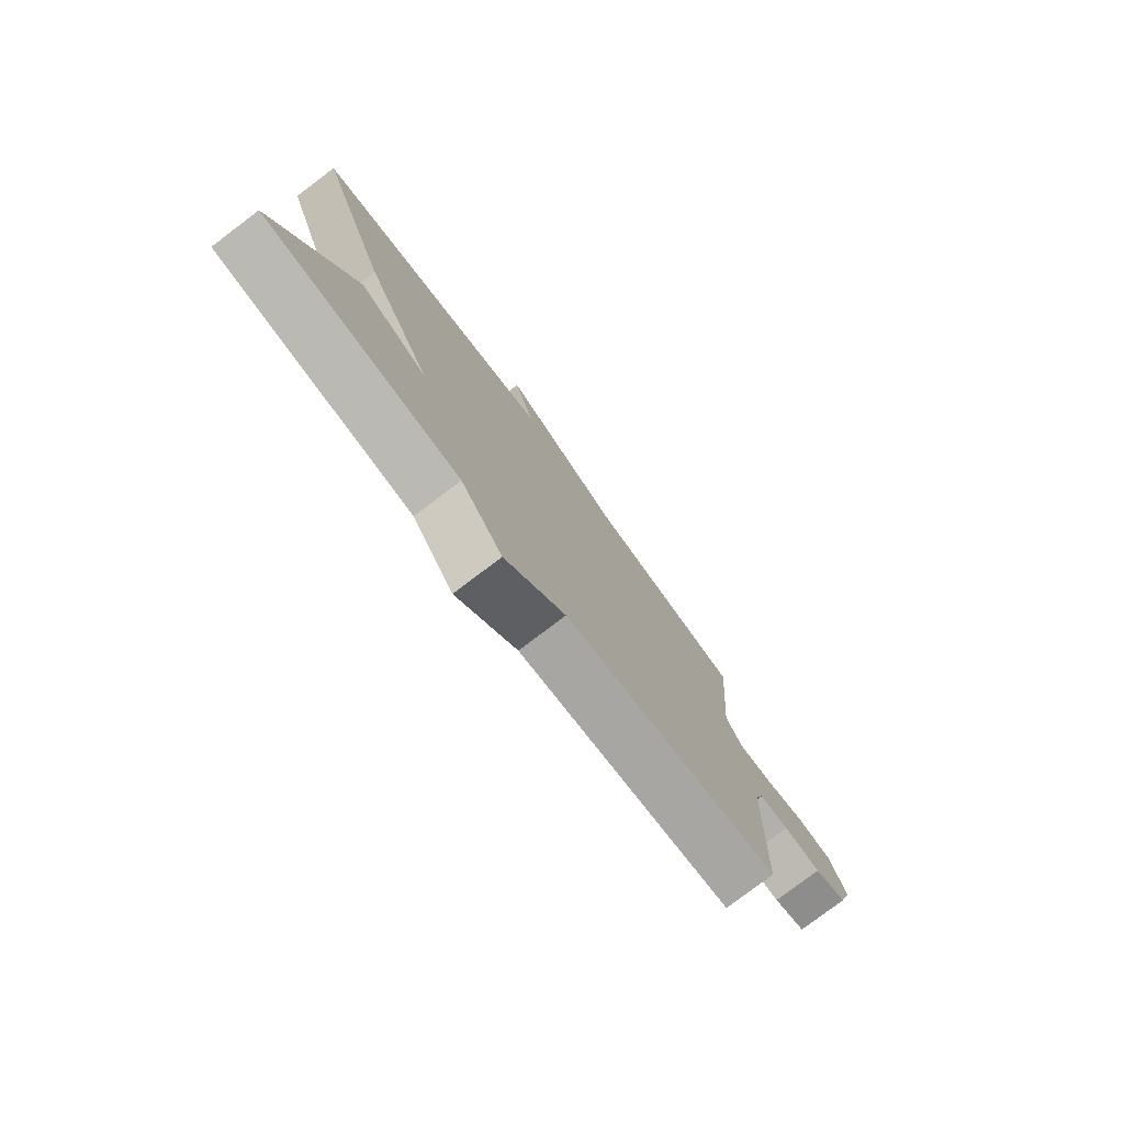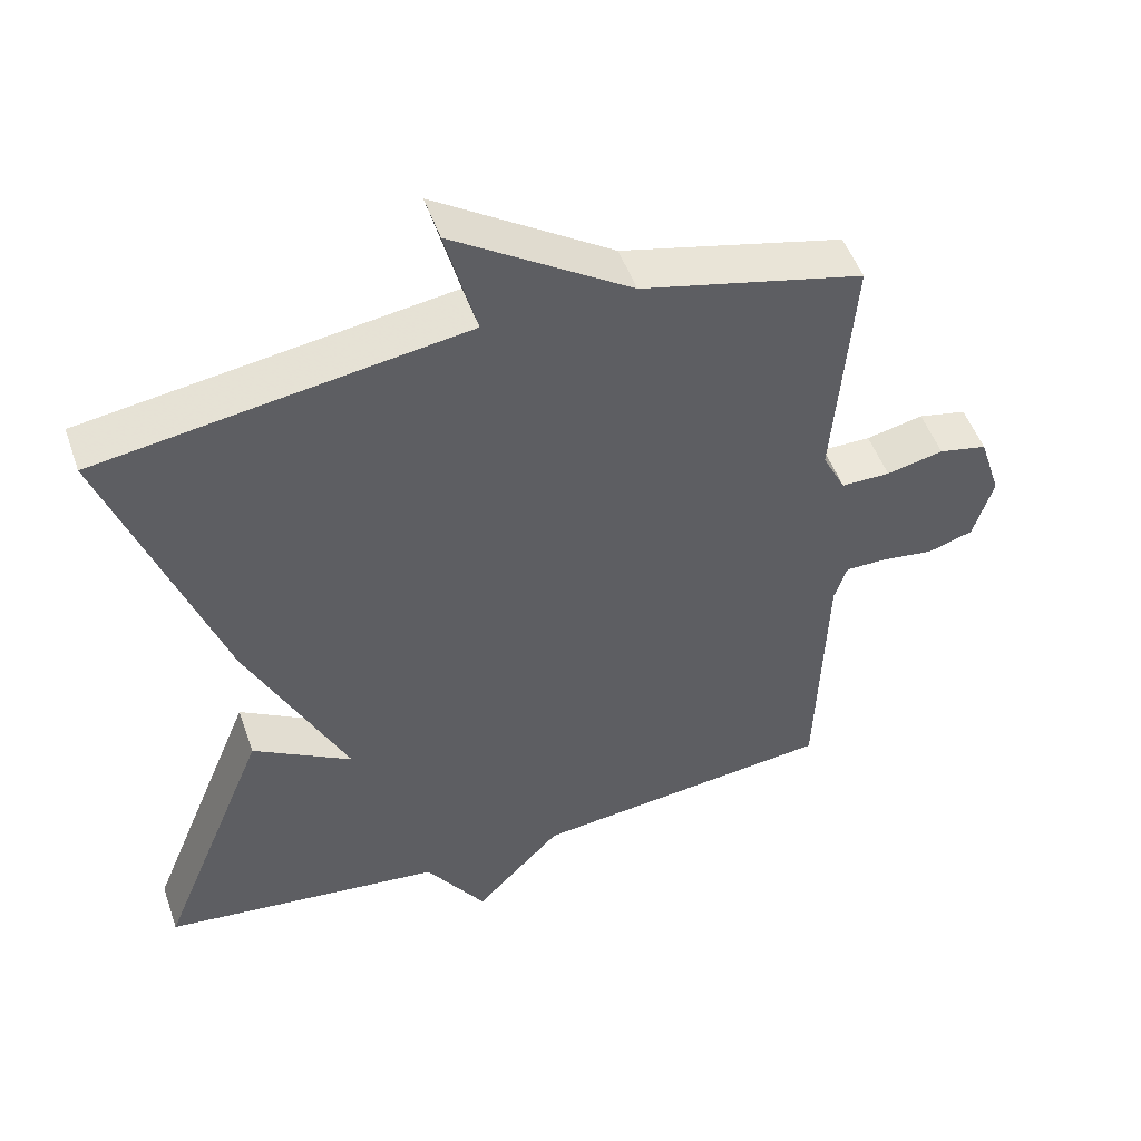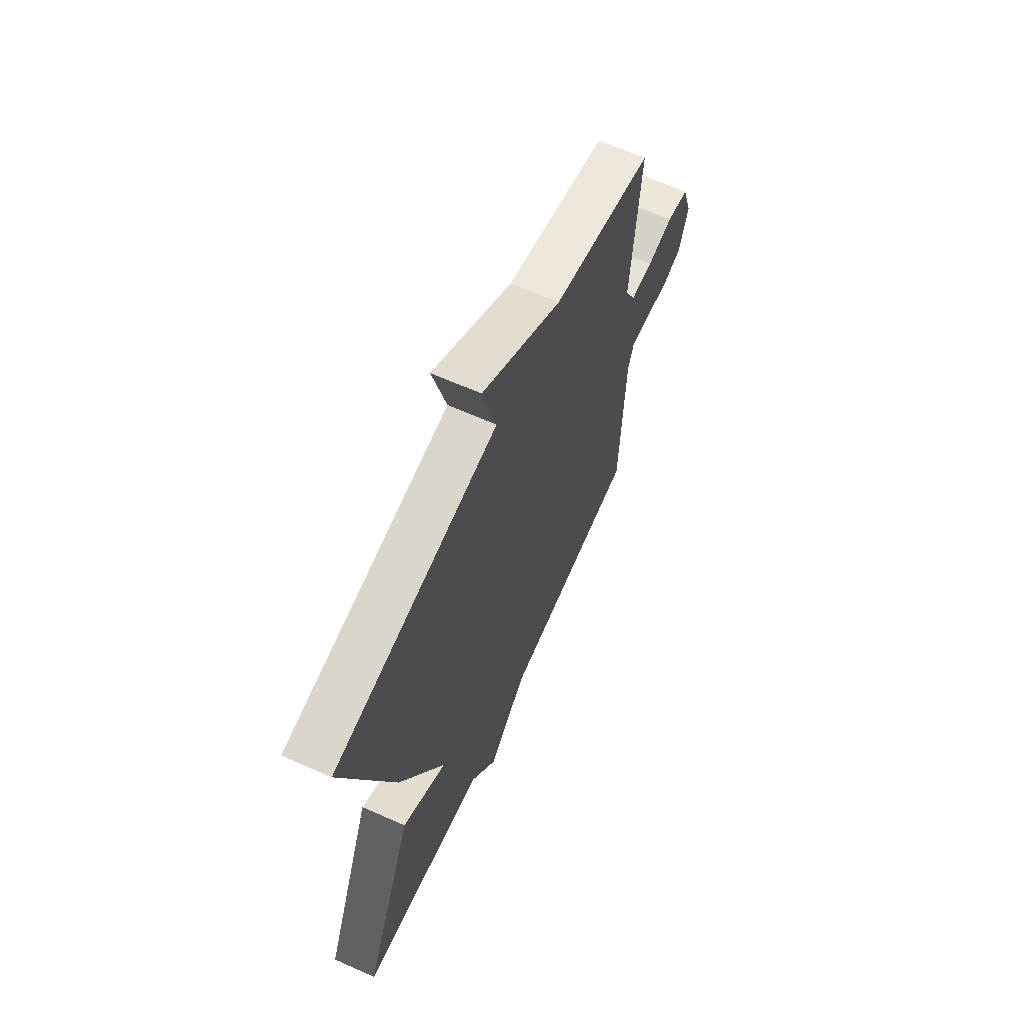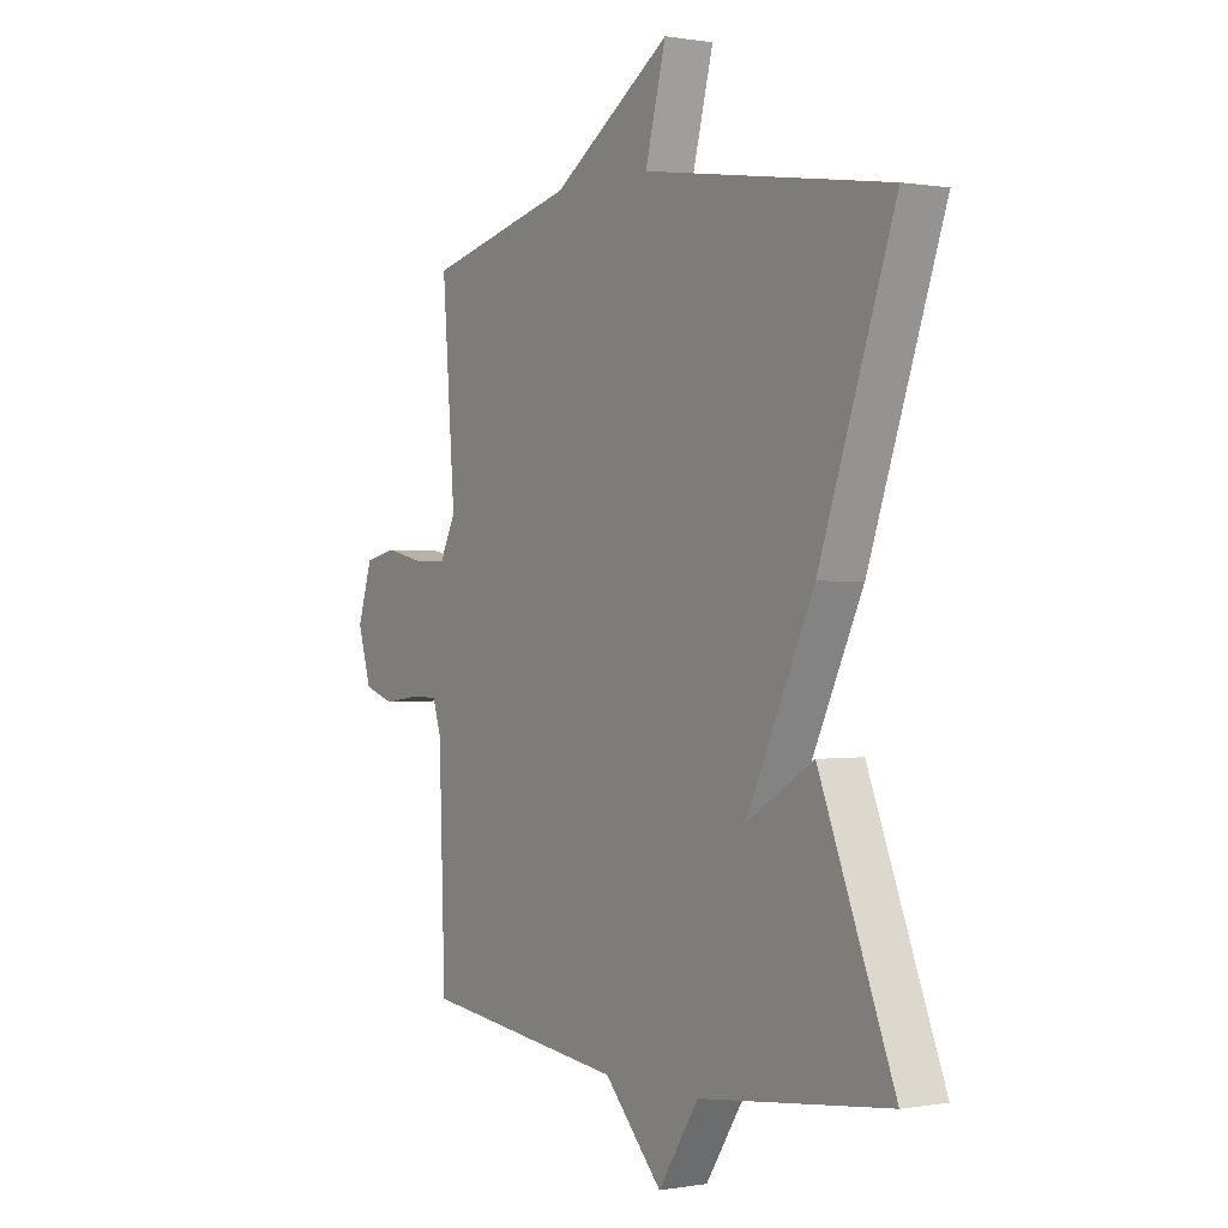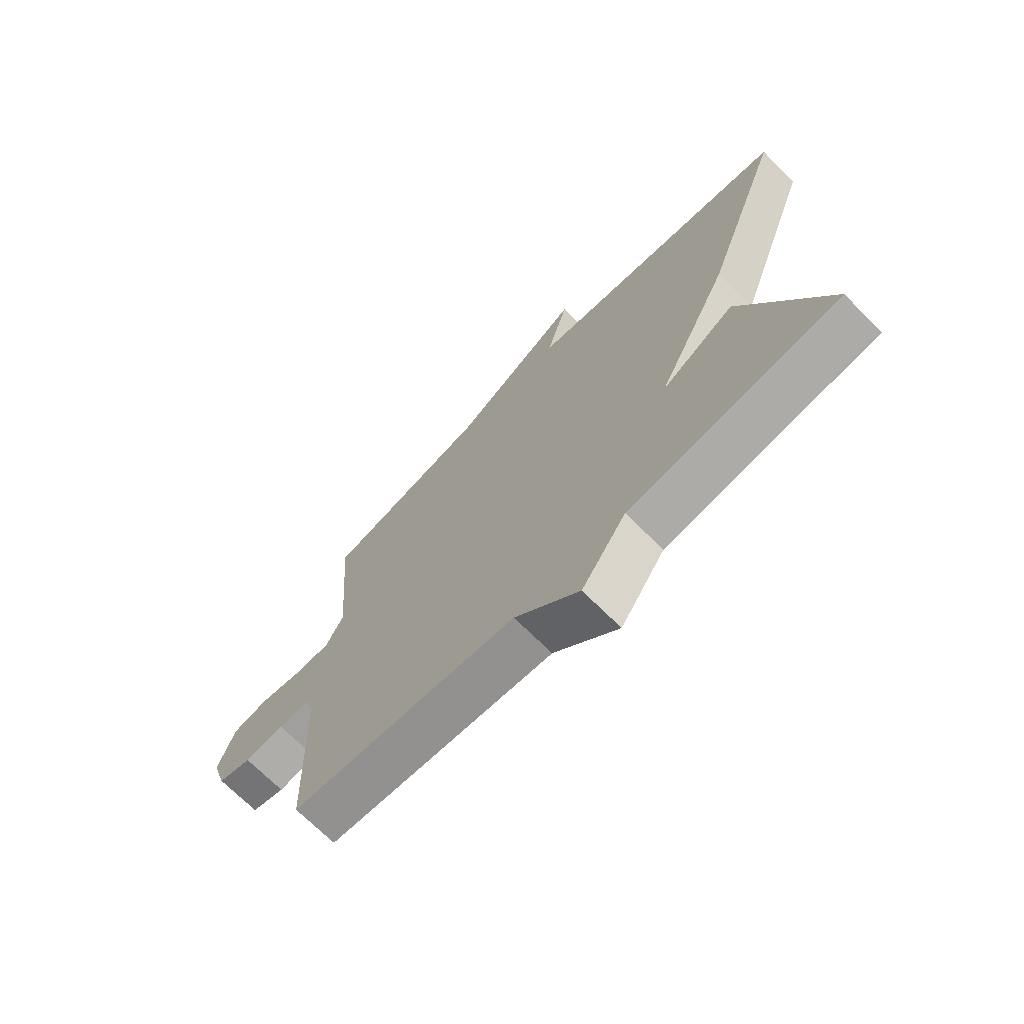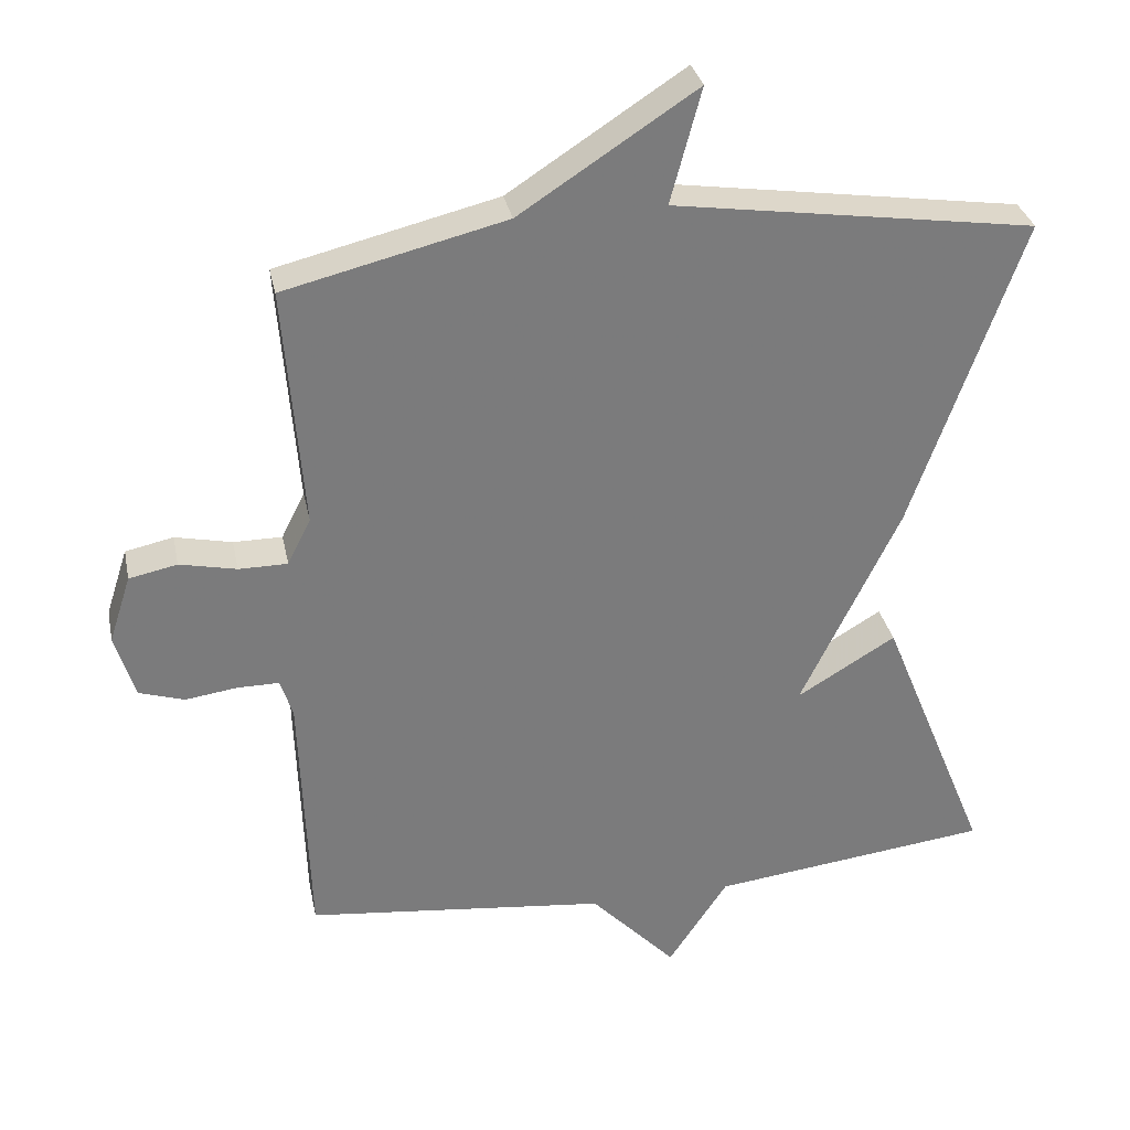
<metadata>
{"format":"obj","ext":"obj","renderer":"f3d","projection":"perspective","resolution":1024,"background":"white","views":[{"elev":-78.7,"azim":-52.9,"up":"+Z"},{"elev":50.3,"azim":-19.1,"up":"+Z"},{"elev":64.9,"azim":-65.8,"up":"+Z"},{"elev":0.4,"azim":-122.8,"up":"+Z"},{"elev":-71.3,"azim":-134.8,"up":"+Z"},{"elev":32.0,"azim":168.5,"up":"+Z"}]}
</metadata>
<code>
v 0.5 0.07 0.5
v 0.474 0.07 0.166
v 0.506 0.07 0.102
v 0.573 0.07 0.102
v 0.651 0.07 0.119
v 0.717 0.07 0.105
v 0.747 0.07 0.012
v 0.72 0.07 -0.077
v 0.658 0.07 -0.097
v 0.586 0.07 -0.087
v 0.529 0.07 -0.087
v 0.512 0.07 -0.14
v 0.5 0.07 -0.5
v 0.085 0.07 -0.546
v -0.033 0.07 -0.67
v -0.115 0.07 -0.546
v -0.5 0.07 -0.5
v -0.349 0.07 -0.129
v -0.213 0.07 -0.211
v -0.349 0.07 0.071
v -0.5 0.07 0.5
v -0.003 0.07 0.574
v -0.045 0.07 0.732
v 0.197 0.07 0.574
v 0.5 0 0.5
v 0.474 0 0.166
v 0.506 0 0.102
v 0.573 0 0.102
v 0.651 0 0.119
v 0.717 0 0.105
v 0.747 0 0.012
v 0.72 0 -0.077
v 0.658 0 -0.097
v 0.586 0 -0.087
v 0.529 0 -0.087
v 0.512 0 -0.14
v 0.5 0 -0.5
v 0.085 0 -0.546
v -0.033 0 -0.67
v -0.115 0 -0.546
v -0.5 0 -0.5
v -0.349 0 -0.129
v -0.213 0 -0.211
v -0.349 0 0.071
v -0.5 0 0.5
v -0.003 0 0.574
v -0.045 0 0.732
v 0.197 0 0.574
f 22 23 24
f 24 1 2
f 22 24 2
f 21 22 2
f 20 21 2
f 19 20 2
f 16 17 18 19
f 19 2 3
f 16 19 3
f 15 16 3
f 14 15 3
f 12 13 14 3
f 11 12 3 4
f 6 7 8
f 5 6 8
f 4 5 8
f 11 4 8
f 10 11 8
f 8 9 10
f 48 47 46
f 26 25 48
f 26 48 46
f 26 46 45
f 26 45 44
f 26 44 43
f 43 42 41 40
f 27 26 43
f 27 43 40
f 27 40 39
f 27 39 38
f 27 38 37 36
f 28 27 36 35
f 32 31 30
f 32 30 29
f 32 29 28
f 32 28 35
f 32 35 34
f 34 33 32
f 1 25 26 2
f 2 26 27 3
f 3 27 28 4
f 4 28 29 5
f 5 29 30 6
f 6 30 31 7
f 7 31 32 8
f 8 32 33 9
f 9 33 34 10
f 10 34 35 11
f 11 35 36 12
f 12 36 37 13
f 13 37 38 14
f 14 38 39 15
f 15 39 40 16
f 16 40 41 17
f 17 41 42 18
f 18 42 43 19
f 19 43 44 20
f 20 44 45 21
f 21 45 46 22
f 22 46 47 23
f 23 47 48 24
f 24 48 25 1

</code>
